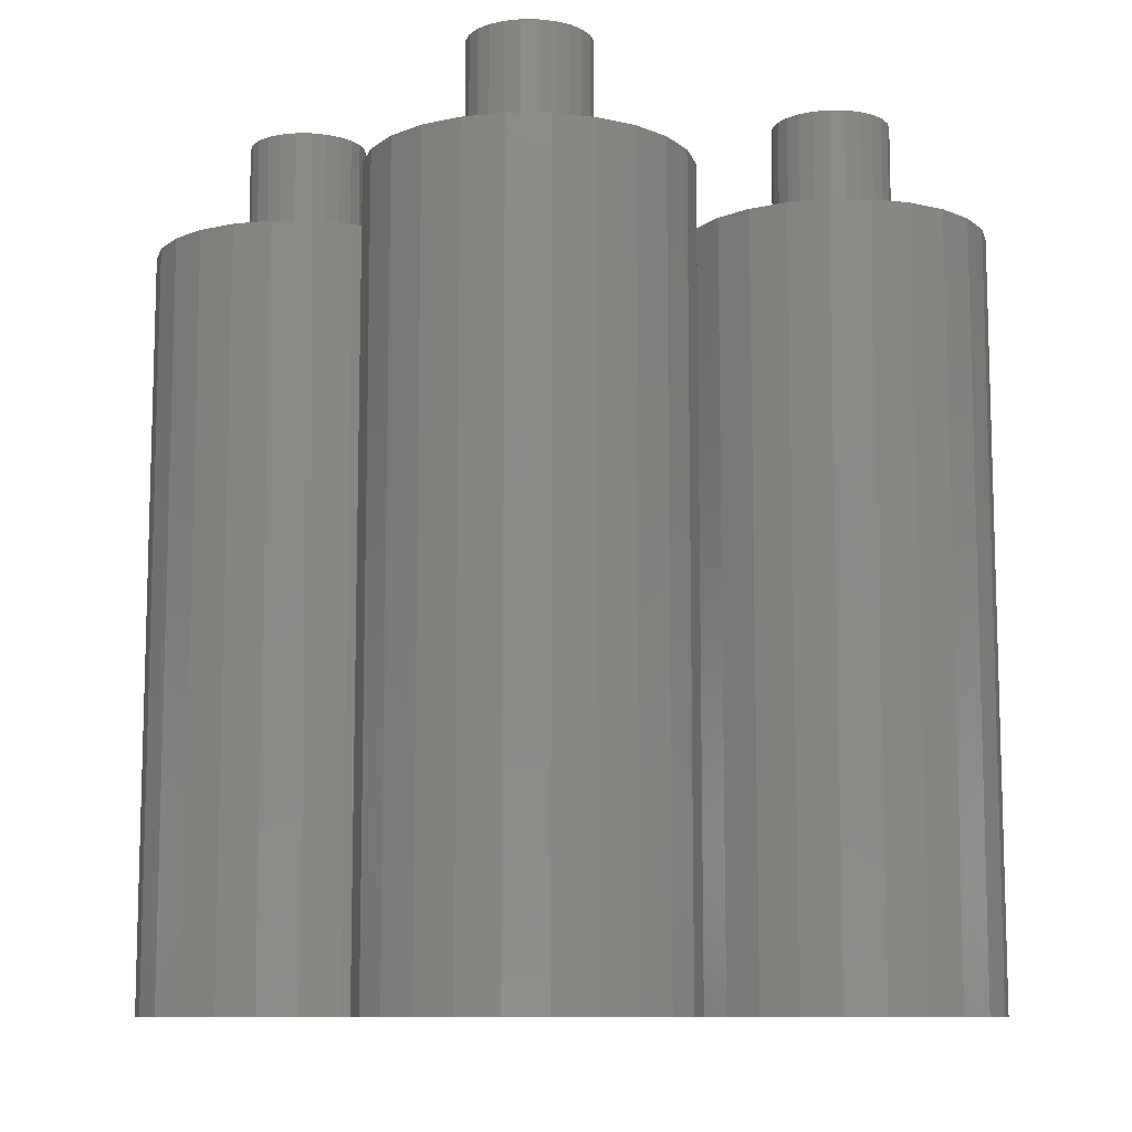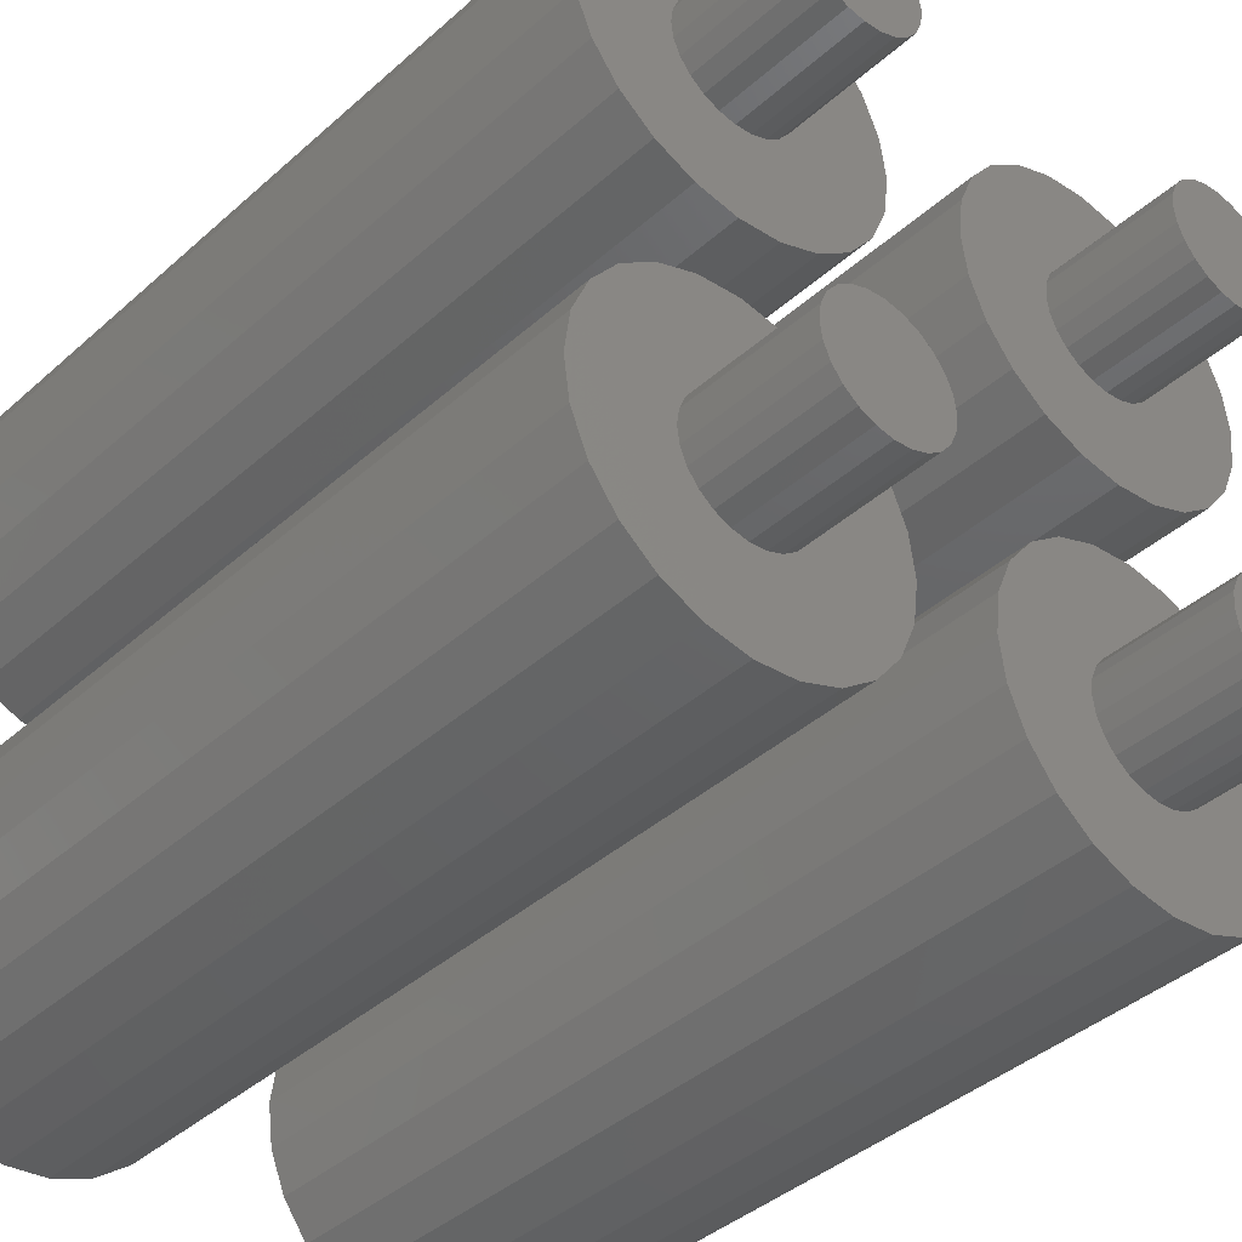
<metadata>
{"format":"stl","ext":"stl","renderer":"f3d","projection":"perspective","resolution":1024,"background":"white","views":[{"elev":-10.0,"azim":52.1,"up":"+Z"},{"elev":-40.7,"azim":-42.8,"up":"+Y"}]}
</metadata>
<code>
# stl→obj: 384 verts, 752 faces
v -9.659 2.588 3.102e-14
v -9.659 -2.588 -2.538e-14
v -10 0 0
v -8.66 5 -2.538e-14
v -8.66 -5 -8.46e-15
v -7.071 7.071 -1.128e-14
v -7.071 -7.071 0
v -5 8.66 1.974e-14
v -5 -8.66 8.46e-15
v -2.588 9.659 -1.692e-14
v -2.588 -9.659 -1.41e-14
v 0 10 -4.23e-14
v 0 -10 -1.974e-14
v 2.588 9.659 -1.692e-14
v 2.588 -9.659 -1.41e-14
v 5 8.66 1.974e-14
v 5 -8.66 8.46e-15
v 7.071 7.071 -1.128e-14
v 7.071 -7.071 0
v 8.66 5 -1.41e-14
v 8.66 -5 -8.46e-15
v 9.659 2.588 1.41e-14
v 9.659 -2.588 -2.538e-14
v 10 0 0
v 0 10 50
v -2.588 9.659 50
v -5 8.66 50
v -10 2.256e-14 50
v -9.659 2.588 50
v 0 -10 50
v -2.588 -9.659 50
v 2.588 -9.659 50
v 5 -8.66 50
v 2.588 9.659 50
v -7.071 7.071 50
v -5 -8.66 50
v -8.66 5 50
v -7.071 -7.071 50
v 3.9 2.256e-14 50
v 3.767 -1.009 58
v 3.767 -1.009 50
v 3.9 -1.128e-13 58
v 8.66 5 50
v 9.659 2.588 50
v -8.66 -5 50
v -9.659 -2.588 50
v -3.767 -1.009 50
v -3.9 2.256e-14 50
v -3.377 -1.95 50
v -2.758 -2.758 50
v -1.95 -3.377 50
v -1.009 -3.767 50
v 0 -3.9 50
v 1.009 -3.767 50
v 1.95 -3.377 50
v 2.758 -2.758 50
v 3.377 -1.95 50
v 5 8.66 50
v 7.071 7.071 50
v 7.071 -7.071 50
v 8.66 -5 50
v 9.659 -2.588 50
v 10 2.256e-14 50
v -3.767 1.009 50
v -3.377 1.95 50
v -2.758 2.758 50
v -1.95 3.377 50
v -1.009 3.767 50
v 0 3.9 50
v 1.009 3.767 50
v 1.95 3.377 50
v 2.758 2.758 50
v 3.377 1.95 50
v 3.767 1.009 50
v -1.95 -3.377 58
v -2.758 -2.758 58
v 3.377 -1.95 58
v 2.758 -2.758 58
v -3.767 1.009 58
v -3.9 -1.128e-13 58
v 2.758 2.758 58
v 3.377 1.95 58
v 1.95 -3.377 58
v 0 -3.9 58
v 1.009 -3.767 58
v -1.009 3.767 58
v 0 3.9 58
v 1.009 3.767 58
v -1.95 3.377 58
v 3.767 1.009 58
v -1.009 -3.767 58
v 1.95 3.377 58
v -3.767 -1.009 58
v -3.377 -1.95 58
v -3.377 1.95 58
v -2.758 2.758 58
v -8.66 20 50
v -7.071 17.93 0
v -7.071 17.93 50
v -8.66 20 -8.46e-15
v 5 33.66 1.974e-14
v 7.071 32.07 50
v 7.071 32.07 -1.128e-14
v 5 33.66 50
v -9.659 22.41 50
v -10 25 0
v -9.659 22.41 -2.538e-14
v -10 25 50
v 2.758 22.24 50
v 3.377 23.05 58
v 2.758 22.24 58
v 3.377 23.05 50
v 7.071 17.93 50
v 5 16.34 8.46e-15
v 7.071 17.93 0
v 5 16.34 50
v 8.66 20 -8.46e-15
v 9.659 22.41 50
v 8.66 20 50
v 9.659 22.41 -2.538e-14
v -3.767 26.01 58
v -3.9 25 50
v -3.9 25 58
v -3.767 26.01 50
v -8.66 30 50
v -9.659 27.59 3.102e-14
v -9.659 27.59 50
v -8.66 30 -2.538e-14
v 1.95 21.62 58
v 1.95 21.62 50
v 8.66 30 50
v 8.66 30 -1.41e-14
v 9.659 27.59 1.41e-14
v 9.659 27.59 50
v 10 25 50
v 10 25 0
v 2.588 34.66 50
v 2.588 34.66 -1.692e-14
v -5 16.34 50
v -3.767 23.99 50
v -2.588 15.34 50
v -3.377 23.05 50
v -2.758 22.24 50
v -1.95 21.62 50
v 0 15 50
v -1.009 21.23 50
v 0 21.1 50
v 2.588 15.34 50
v 1.009 21.23 50
v 3.767 23.99 50
v 3.9 25 50
v -7.071 32.07 50
v -5 33.66 50
v -2.588 34.66 50
v -3.377 26.95 50
v -2.758 27.76 50
v -1.95 28.38 50
v 0 35 50
v -1.009 28.77 50
v 0 28.9 50
v 1.009 28.77 50
v 1.95 28.38 50
v 2.758 27.76 50
v 3.377 26.95 50
v 3.767 26.01 50
v -1.95 21.62 58
v -2.758 22.24 58
v 2.758 27.76 58
v 3.377 26.95 58
v 1.009 28.77 58
v 1.95 28.38 58
v 0 21.1 58
v -1.009 21.23 58
v 3.767 26.01 58
v 3.9 25 58
v -3.377 26.95 58
v -2.758 27.76 58
v -3.767 23.99 58
v -3.377 23.05 58
v -1.95 28.38 58
v -1.009 28.77 58
v 0 28.9 58
v 1.009 21.23 58
v 3.767 23.99 58
v -2.588 34.66 -1.692e-14
v 0 35 -4.23e-14
v -2.588 15.34 -1.41e-14
v 0 15 -1.974e-14
v 2.588 15.34 -1.41e-14
v -5 33.66 1.974e-14
v -7.071 32.07 -1.128e-14
v -5 16.34 8.46e-15
v 30 33.66 1.974e-14
v 32.07 32.07 50
v 32.07 32.07 -1.128e-14
v 30 33.66 50
v 27.76 22.24 50
v 28.38 23.05 58
v 27.76 22.24 58
v 28.38 23.05 50
v 15.34 22.41 50
v 15 25 0
v 15.34 22.41 -2.538e-14
v 15 25 50
v 32.07 17.93 50
v 30 16.34 8.46e-15
v 32.07 17.93 0
v 30 16.34 50
v 21.23 26.01 58
v 21.1 25 50
v 21.1 25 58
v 21.23 26.01 50
v 34.66 27.59 1.41e-14
v 33.66 30 50
v 34.66 27.59 50
v 33.66 30 -1.41e-14
v 16.34 20 -8.46e-15
v 16.34 20 50
v 27.59 34.66 50
v 27.59 34.66 -1.692e-14
v 20 16.34 50
v 21.23 23.99 50
v 22.41 15.34 50
v 21.62 23.05 50
v 22.24 22.24 50
v 23.05 21.62 50
v 25 15 50
v 23.99 21.23 50
v 25 21.1 50
v 27.59 15.34 50
v 26.01 21.23 50
v 26.95 21.62 50
v 28.77 23.99 50
v 28.9 25 50
v 33.66 20 50
v 34.66 22.41 50
v 35 25 50
v 15.34 27.59 50
v 16.34 30 50
v 17.93 17.93 50
v 17.93 32.07 50
v 20 33.66 50
v 22.41 34.66 50
v 21.62 26.95 50
v 22.24 27.76 50
v 23.05 28.38 50
v 25 35 50
v 23.99 28.77 50
v 25 28.9 50
v 26.01 28.77 50
v 26.95 28.38 50
v 27.76 27.76 50
v 28.38 26.95 50
v 28.77 26.01 50
v 35 25 0
v 33.66 20 -8.46e-15
v 15.34 27.59 3.102e-14
v 16.34 30 -2.538e-14
v 34.66 22.41 -2.538e-14
v 26.95 21.62 58
v 20 8.66 1.974e-14
v 22.41 9.659 50
v 22.41 9.659 -1.692e-14
v 20 8.66 50
v 25 10 50
v 27.59 9.659 -1.692e-14
v 25 10 -4.23e-14
v 27.59 9.659 50
v 15.34 2.588 3.102e-14
v 15.34 -2.588 -2.538e-14
v 15 0 0
v 16.34 5 -2.538e-14
v 16.34 -5 -8.46e-15
v 17.93 7.071 -1.128e-14
v 17.93 -7.071 0
v 20 -8.66 8.46e-15
v 22.41 -9.659 -1.41e-14
v 25 -10 -1.974e-14
v 27.59 -9.659 -1.41e-14
v 30 8.66 1.974e-14
v 30 -8.66 8.46e-15
v 32.07 7.071 -1.128e-14
v 32.07 -7.071 0
v 33.66 5 -1.41e-14
v 33.66 -5 -8.46e-15
v 34.66 2.588 1.41e-14
v 34.66 -2.588 -2.538e-14
v 35 0 0
v 25 -10 50
v 22.41 -9.659 50
v 15 2.256e-14 50
v 15.34 2.588 50
v 27.59 -9.659 50
v 30 -8.66 50
v 23.05 -3.377 58
v 22.24 -2.758 50
v 23.05 -3.377 50
v 22.24 -2.758 58
v 16.34 5 50
v 17.93 -7.071 50
v 20 -8.66 50
v 17.93 7.071 50
v 33.66 5 50
v 34.66 2.588 50
v 15.34 -2.588 50
v 28.9 2.256e-14 50
v 28.77 -1.009 58
v 28.77 -1.009 50
v 28.9 -1.128e-13 58
v 21.23 -1.009 50
v 21.1 2.256e-14 50
v 21.62 -1.95 50
v 23.99 -3.767 50
v 25 -3.9 50
v 26.01 -3.767 50
v 26.95 -3.377 50
v 27.76 -2.758 50
v 28.38 -1.95 50
v 30 8.66 50
v 32.07 7.071 50
v 32.07 -7.071 50
v 33.66 -5 50
v 34.66 -2.588 50
v 35 2.256e-14 50
v 16.34 -5 50
v 21.23 1.009 50
v 21.62 1.95 50
v 22.24 2.758 50
v 23.05 3.377 50
v 23.99 3.767 50
v 25 3.9 50
v 26.01 3.767 50
v 26.95 3.377 50
v 27.76 2.758 50
v 28.38 1.95 50
v 28.77 1.009 50
v 21.62 1.95 58
v 21.23 1.009 58
v 21.23 -1.009 58
v 21.1 -1.128e-13 58
v 21.62 -1.95 58
v 22.24 2.758 58
v 23.05 3.377 58
v 23.99 3.767 58
v 23.99 -3.767 58
v 25 -3.9 58
v 25 3.9 58
v 26.01 -3.767 58
v 26.01 3.767 58
v 26.95 -3.377 58
v 26.95 3.377 58
v 27.76 2.758 58
v 27.76 -2.758 58
v 28.38 -1.95 58
v 28.38 1.95 58
v 28.77 1.009 58
v 17.93 17.93 0
v 28.38 26.95 58
v 28.77 26.01 58
v 17.93 32.07 -1.128e-14
v 20 33.66 1.974e-14
v 20 16.34 8.46e-15
v 22.41 34.66 -1.692e-14
v 22.41 15.34 -1.41e-14
v 25 35 -4.23e-14
v 25 15 -1.974e-14
v 27.59 15.34 -1.41e-14
v 28.77 23.99 58
v 28.9 25 58
v 22.24 27.76 58
v 23.05 28.38 58
v 26.01 28.77 58
v 25 28.9 58
v 23.99 28.77 58
v 23.05 21.62 58
v 23.99 21.23 58
v 21.62 26.95 58
v 21.62 23.05 58
v 22.24 22.24 58
v 21.23 23.99 58
v 25 21.1 58
v 26.01 21.23 58
v 27.76 27.76 58
v 26.95 28.38 58
f 1 2 3
f 2 1 4
f 2 4 5
f 5 4 6
f 5 6 7
f 7 6 8
f 7 8 9
f 9 8 10
f 9 10 11
f 11 10 12
f 11 12 13
f 13 12 14
f 13 14 15
f 15 14 16
f 15 16 17
f 17 16 18
f 17 18 19
f 19 18 20
f 19 20 21
f 21 20 22
f 21 22 23
f 23 22 24
f 10 25 12
f 25 10 26
f 8 26 10
f 26 8 27
f 28 1 3
f 1 28 29
f 30 11 13
f 11 30 31
f 17 32 15
f 32 17 33
f 25 14 12
f 14 25 34
f 15 30 13
f 30 15 32
f 35 8 6
f 8 35 27
f 31 9 11
f 9 31 36
f 35 4 37
f 4 35 6
f 9 38 7
f 38 9 36
f 39 40 41
f 40 39 42
f 22 43 44
f 43 22 20
f 45 7 38
f 7 45 5
f 46 3 2
f 3 46 28
f 46 5 45
f 5 46 2
f 37 1 29
f 1 37 4
f 36 47 48
f 47 36 31
f 47 31 49
f 49 31 50
f 50 31 51
f 51 31 30
f 51 30 52
f 52 30 53
f 53 30 32
f 53 32 54
f 54 32 55
f 55 32 56
f 56 32 33
f 56 33 57
f 57 33 41
f 41 33 39
f 39 33 58
f 58 33 59
f 59 33 60
f 59 60 61
f 59 61 43
f 43 61 62
f 43 62 44
f 44 62 63
f 46 29 28
f 29 46 45
f 29 45 37
f 37 45 38
f 37 38 35
f 35 38 27
f 27 38 36
f 27 36 48
f 27 48 64
f 27 64 26
f 26 64 65
f 26 65 66
f 26 66 67
f 26 67 25
f 25 67 68
f 25 68 69
f 25 69 70
f 25 70 34
f 34 70 71
f 34 71 72
f 34 72 58
f 58 72 73
f 58 73 74
f 58 74 39
f 21 62 61
f 62 21 23
f 22 63 24
f 63 22 44
f 75 50 51
f 50 75 76
f 34 16 14
f 16 34 58
f 24 62 23
f 62 24 63
f 60 17 19
f 17 60 33
f 56 77 78
f 77 56 57
f 18 43 20
f 43 18 59
f 79 48 80
f 48 79 64
f 16 59 18
f 59 16 58
f 19 61 60
f 61 19 21
f 73 81 82
f 81 73 72
f 56 83 55
f 83 56 78
f 54 84 53
f 84 54 85
f 86 69 68
f 69 86 87
f 69 88 70
f 88 69 87
f 83 54 55
f 54 83 85
f 57 40 77
f 40 57 41
f 89 68 67
f 68 89 86
f 39 90 42
f 90 39 74
f 84 52 53
f 52 84 91
f 88 71 70
f 71 88 92
f 80 47 93
f 47 80 48
f 94 50 76
f 50 94 49
f 93 79 80
f 79 93 94
f 79 94 95
f 95 94 76
f 95 76 96
f 96 76 75
f 96 75 89
f 89 75 86
f 86 75 91
f 86 91 84
f 86 84 87
f 87 84 85
f 87 85 88
f 88 85 83
f 88 83 92
f 92 83 81
f 81 83 78
f 81 78 77
f 81 77 82
f 82 77 40
f 82 40 90
f 90 40 42
f 95 64 79
f 64 95 65
f 93 49 94
f 49 93 47
f 96 67 66
f 67 96 89
f 52 75 51
f 75 52 91
f 71 81 72
f 81 71 92
f 96 65 95
f 65 96 66
f 74 82 90
f 82 74 73
f 97 98 99
f 98 97 100
f 101 102 103
f 102 101 104
f 105 106 107
f 106 105 108
f 109 110 111
f 110 109 112
f 113 114 115
f 114 113 116
f 117 118 119
f 118 117 120
f 121 122 123
f 122 121 124
f 125 126 127
f 126 125 128
f 115 119 113
f 119 115 117
f 109 129 130
f 129 109 111
f 103 131 132
f 131 103 102
f 133 131 134
f 131 133 132
f 133 135 136
f 135 133 134
f 137 101 138
f 101 137 104
f 105 100 97
f 100 105 107
f 139 140 122
f 140 139 141
f 140 141 142
f 142 141 143
f 143 141 144
f 144 141 145
f 144 145 146
f 146 145 147
f 147 145 148
f 147 148 149
f 149 148 130
f 130 148 109
f 109 148 116
f 109 116 112
f 112 116 150
f 150 116 151
f 151 116 104
f 104 116 102
f 102 116 113
f 102 113 119
f 102 119 131
f 131 119 118
f 131 118 134
f 134 118 135
f 105 127 108
f 127 105 97
f 127 97 125
f 125 97 99
f 125 99 152
f 152 99 153
f 153 99 139
f 153 139 122
f 153 122 124
f 153 124 154
f 154 124 155
f 154 155 156
f 154 156 157
f 154 157 158
f 158 157 159
f 158 159 160
f 158 160 161
f 158 161 137
f 137 161 162
f 137 162 163
f 137 163 104
f 104 163 164
f 104 164 165
f 104 165 151
f 166 143 144
f 143 166 167
f 164 168 169
f 168 164 163
f 136 118 120
f 118 136 135
f 170 162 161
f 162 170 171
f 172 146 147
f 146 172 173
f 151 174 175
f 174 151 165
f 176 124 121
f 124 176 155
f 177 155 176
f 155 177 156
f 162 168 163
f 168 162 171
f 123 140 178
f 140 123 122
f 178 121 123
f 121 178 179
f 121 179 176
f 176 179 167
f 176 167 177
f 177 167 166
f 177 166 180
f 180 166 181
f 181 166 173
f 181 173 172
f 181 172 182
f 182 172 183
f 182 183 170
f 170 183 129
f 170 129 171
f 171 129 168
f 168 129 111
f 168 111 110
f 168 110 169
f 169 110 184
f 169 184 174
f 174 184 175
f 160 170 161
f 170 160 182
f 165 169 174
f 169 165 164
f 149 172 147
f 172 149 183
f 181 160 159
f 160 181 182
f 112 184 110
f 184 112 150
f 180 159 157
f 159 180 181
f 179 143 167
f 143 179 142
f 129 149 130
f 149 129 183
f 177 157 156
f 157 177 180
f 146 166 144
f 166 146 173
f 178 142 179
f 142 178 140
f 185 158 186
f 158 185 154
f 145 187 188
f 187 145 141
f 114 148 189
f 148 114 116
f 158 138 186
f 138 158 137
f 190 154 185
f 154 190 153
f 108 126 106
f 126 108 127
f 126 107 106
f 107 126 128
f 107 128 100
f 100 128 191
f 100 191 98
f 98 191 190
f 98 190 192
f 192 190 185
f 192 185 187
f 187 185 186
f 187 186 188
f 188 186 138
f 188 138 189
f 189 138 101
f 189 101 114
f 114 101 103
f 114 103 115
f 115 103 132
f 115 132 117
f 117 132 133
f 117 133 120
f 120 133 136
f 192 99 98
f 99 192 139
f 189 145 188
f 145 189 148
f 151 184 150
f 184 151 175
f 152 190 191
f 190 152 153
f 141 192 187
f 192 141 139
f 152 128 125
f 128 152 191
f 193 194 195
f 194 193 196
f 197 198 199
f 198 197 200
f 201 202 203
f 202 201 204
f 205 206 207
f 206 205 208
f 209 210 211
f 210 209 212
f 213 214 215
f 214 213 216
f 201 217 218
f 217 201 203
f 219 193 220
f 193 219 196
f 221 222 210
f 222 221 223
f 222 223 224
f 224 223 225
f 225 223 226
f 226 223 227
f 226 227 228
f 228 227 229
f 229 227 230
f 229 230 231
f 231 230 232
f 232 230 197
f 197 230 208
f 197 208 200
f 200 208 233
f 233 208 234
f 234 208 196
f 196 208 194
f 194 208 205
f 194 205 235
f 194 235 214
f 214 235 236
f 214 236 215
f 215 236 237
f 201 238 204
f 238 201 218
f 238 218 239
f 239 218 240
f 239 240 241
f 241 240 242
f 242 240 221
f 242 221 210
f 242 210 212
f 242 212 243
f 243 212 244
f 243 244 245
f 243 245 246
f 243 246 247
f 247 246 248
f 247 248 249
f 247 249 250
f 247 250 219
f 219 250 251
f 219 251 252
f 219 252 196
f 196 252 253
f 196 253 254
f 196 254 234
f 213 237 255
f 237 213 215
f 207 235 205
f 235 207 256
f 239 257 238
f 257 239 258
f 256 236 235
f 236 256 259
f 195 214 216
f 214 195 194
f 197 260 232
f 260 197 199
f 261 262 263
f 262 261 264
f 265 266 267
f 266 265 268
f 269 270 271
f 270 269 272
f 270 272 273
f 273 272 274
f 273 274 275
f 275 274 261
f 275 261 276
f 276 261 263
f 276 263 277
f 277 263 267
f 277 267 278
f 278 267 266
f 278 266 279
f 279 266 280
f 279 280 281
f 281 280 282
f 281 282 283
f 283 282 284
f 283 284 285
f 285 284 286
f 285 286 287
f 287 286 288
f 289 277 278
f 277 289 290
f 291 269 271
f 269 291 292
f 263 265 267
f 265 263 262
f 281 293 279
f 293 281 294
f 295 296 297
f 296 295 298
f 299 269 292
f 269 299 272
f 279 289 278
f 289 279 293
f 276 300 275
f 300 276 301
f 290 276 277
f 276 290 301
f 302 261 274
f 261 302 264
f 302 272 299
f 272 302 274
f 286 303 304
f 303 286 284
f 305 271 270
f 271 305 291
f 306 307 308
f 307 306 309
f 301 310 311
f 310 301 290
f 310 290 312
f 312 290 296
f 296 290 297
f 297 290 289
f 297 289 313
f 313 289 314
f 314 289 293
f 314 293 315
f 315 293 316
f 316 293 317
f 317 293 294
f 317 294 318
f 318 294 308
f 308 294 306
f 306 294 319
f 319 294 320
f 320 294 321
f 320 321 322
f 320 322 303
f 303 322 323
f 303 323 304
f 304 323 324
f 305 292 291
f 292 305 325
f 292 325 299
f 299 325 300
f 299 300 302
f 302 300 264
f 264 300 301
f 264 301 311
f 264 311 326
f 264 326 262
f 262 326 327
f 262 327 328
f 262 328 329
f 262 329 265
f 265 329 330
f 265 330 331
f 265 331 332
f 265 332 268
f 268 332 333
f 268 333 334
f 268 334 319
f 319 334 335
f 319 335 336
f 319 336 306
f 285 323 322
f 323 285 287
f 325 275 300
f 275 325 273
f 305 273 325
f 273 305 270
f 286 324 288
f 324 286 304
f 337 326 338
f 326 337 327
f 339 338 340
f 338 339 341
f 338 341 337
f 337 341 298
f 337 298 342
f 342 298 295
f 342 295 343
f 343 295 344
f 344 295 345
f 344 345 346
f 344 346 347
f 347 346 348
f 347 348 349
f 349 348 350
f 349 350 351
f 351 350 352
f 352 350 353
f 352 353 354
f 352 354 355
f 355 354 307
f 355 307 356
f 356 307 309
f 339 312 341
f 312 339 310
f 280 320 282
f 320 280 319
f 283 322 321
f 322 283 285
f 288 323 287
f 323 288 324
f 282 303 284
f 303 282 320
f 338 311 340
f 311 338 326
f 344 331 330
f 331 344 347
f 331 349 332
f 349 331 347
f 350 315 316
f 315 350 348
f 335 352 355
f 352 335 334
f 315 346 314
f 346 315 348
f 343 330 329
f 330 343 344
f 317 354 353
f 354 317 318
f 306 356 309
f 356 306 336
f 346 313 314
f 313 346 345
f 340 310 339
f 310 340 311
f 341 296 298
f 296 341 312
f 349 333 332
f 333 349 351
f 268 280 266
f 280 268 319
f 317 350 316
f 350 317 353
f 318 307 354
f 307 318 308
f 321 281 283
f 281 321 294
f 313 295 297
f 295 313 345
f 336 355 356
f 355 336 335
f 342 329 328
f 329 342 343
f 218 357 240
f 357 218 217
f 333 352 334
f 352 333 351
f 342 327 337
f 327 342 328
f 254 358 359
f 358 254 253
f 204 257 202
f 257 204 238
f 257 203 202
f 203 257 258
f 203 258 217
f 217 258 360
f 217 360 357
f 357 360 361
f 357 361 362
f 362 361 363
f 362 363 364
f 364 363 365
f 364 365 366
f 366 365 220
f 366 220 367
f 367 220 193
f 367 193 206
f 206 193 195
f 206 195 207
f 207 195 216
f 207 216 256
f 256 216 213
f 256 213 259
f 259 213 255
f 362 240 357
f 240 362 221
f 367 227 366
f 227 367 230
f 241 361 360
f 361 241 242
f 206 230 367
f 230 206 208
f 223 362 364
f 362 223 221
f 234 368 233
f 368 234 369
f 200 368 198
f 368 200 233
f 370 246 245
f 246 370 371
f 363 247 365
f 247 363 243
f 249 372 250
f 372 249 373
f 374 249 248
f 249 374 373
f 227 364 366
f 364 227 223
f 371 248 246
f 248 371 374
f 228 375 226
f 375 228 376
f 370 244 377
f 244 370 245
f 378 225 379
f 225 378 224
f 211 222 380
f 222 211 210
f 247 220 365
f 220 247 219
f 231 381 229
f 381 231 382
f 380 224 378
f 224 380 222
f 361 243 363
f 243 361 242
f 251 383 252
f 383 251 384
f 380 209 211
f 209 380 378
f 209 378 377
f 377 378 379
f 377 379 370
f 370 379 375
f 370 375 371
f 371 375 374
f 374 375 376
f 374 376 381
f 374 381 373
f 373 381 382
f 373 382 372
f 372 382 260
f 372 260 384
f 384 260 383
f 383 260 199
f 383 199 198
f 383 198 358
f 358 198 368
f 358 368 359
f 359 368 369
f 260 231 232
f 231 260 382
f 377 212 209
f 212 377 244
f 241 258 239
f 258 241 360
f 375 225 226
f 225 375 379
f 253 383 358
f 383 253 252
f 372 251 250
f 251 372 384
f 255 236 259
f 236 255 237
f 381 228 229
f 228 381 376
f 234 359 369
f 359 234 254

</code>
